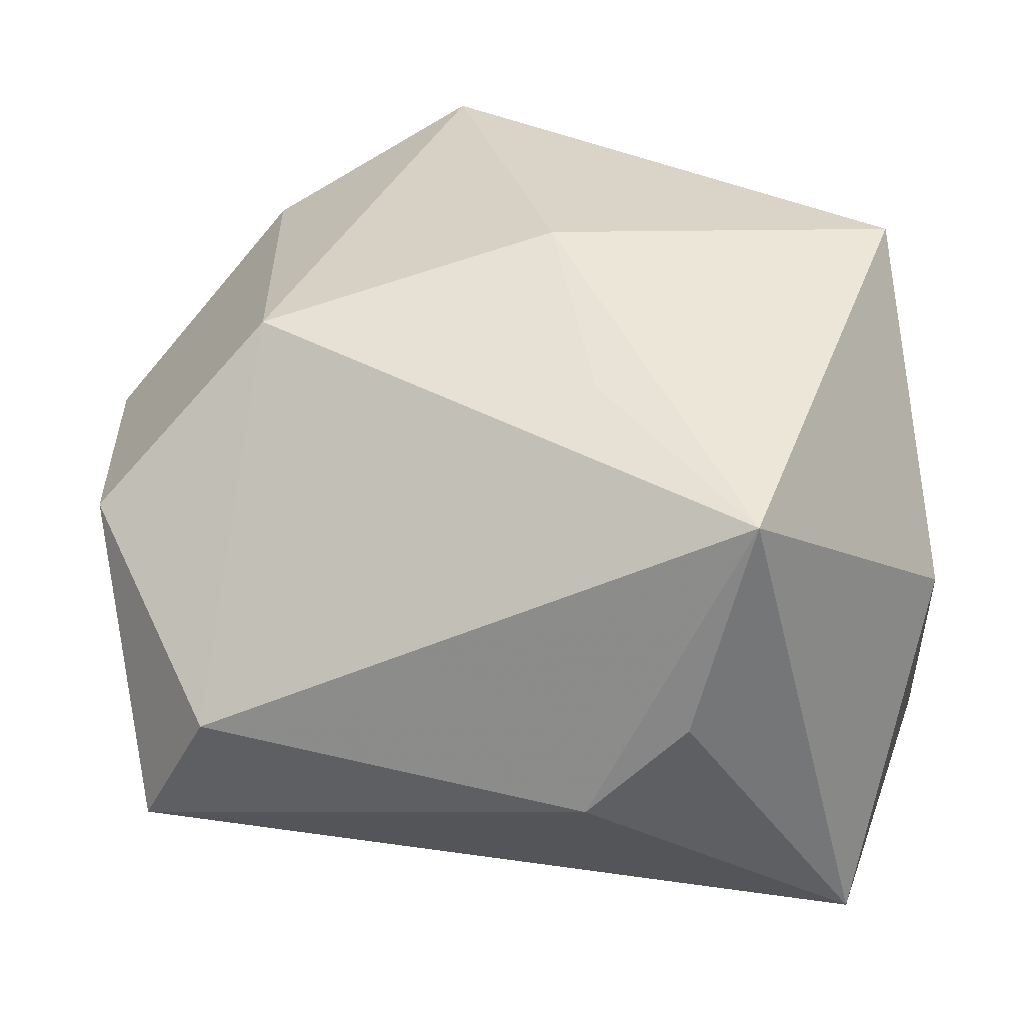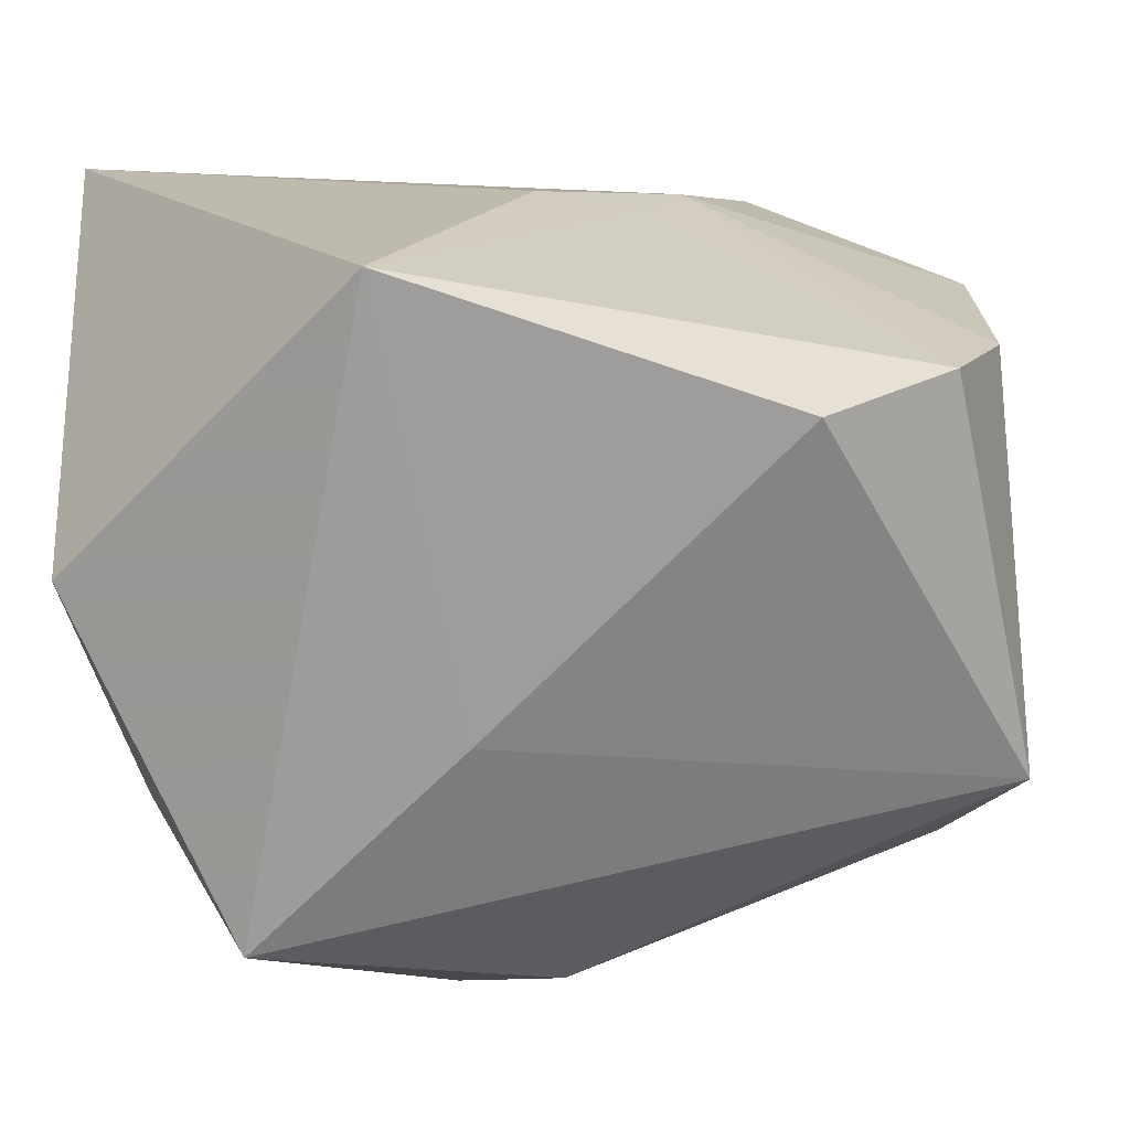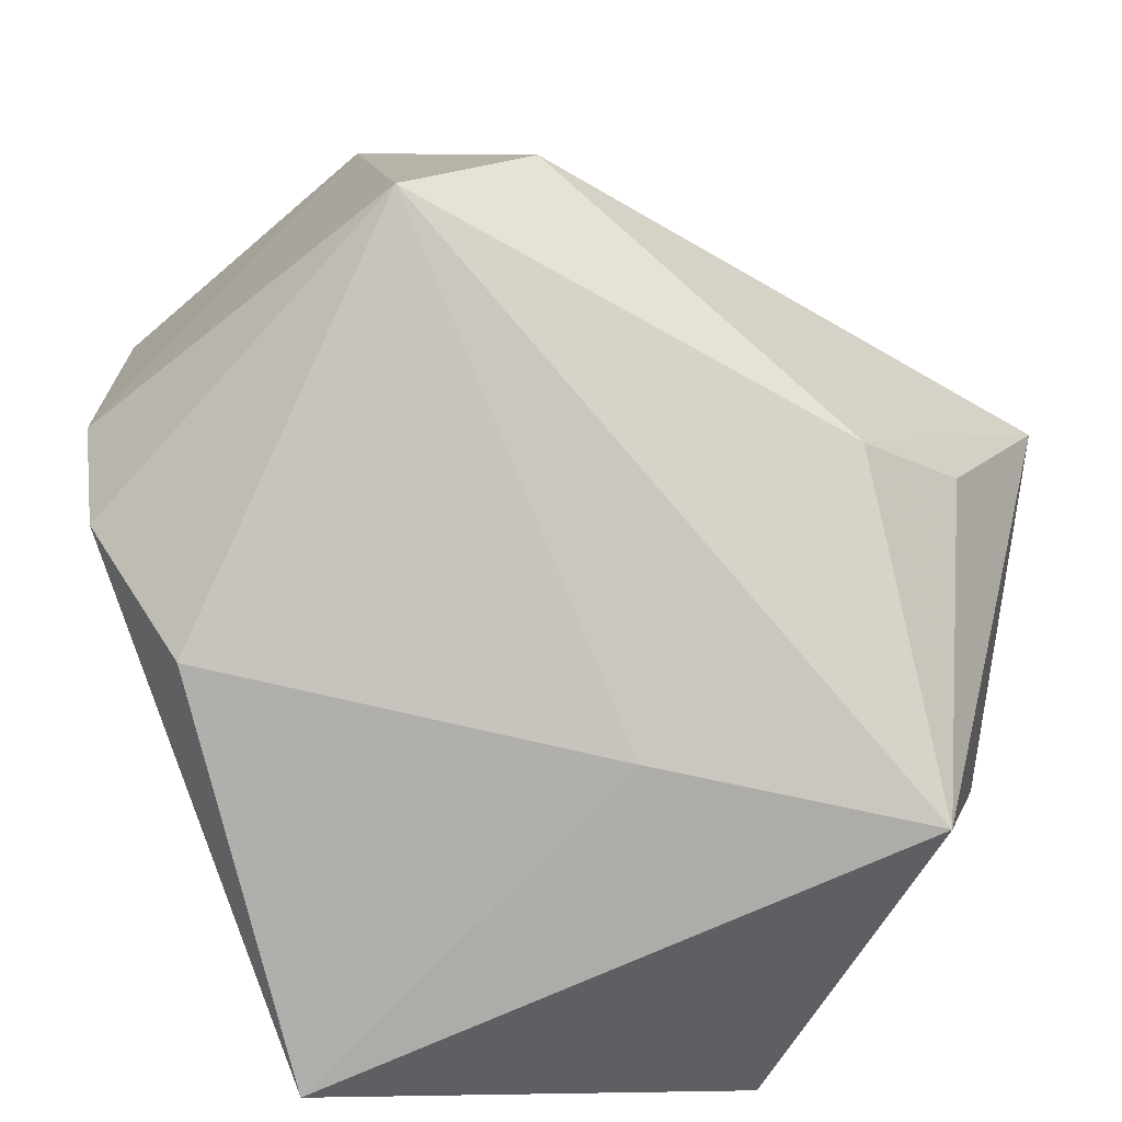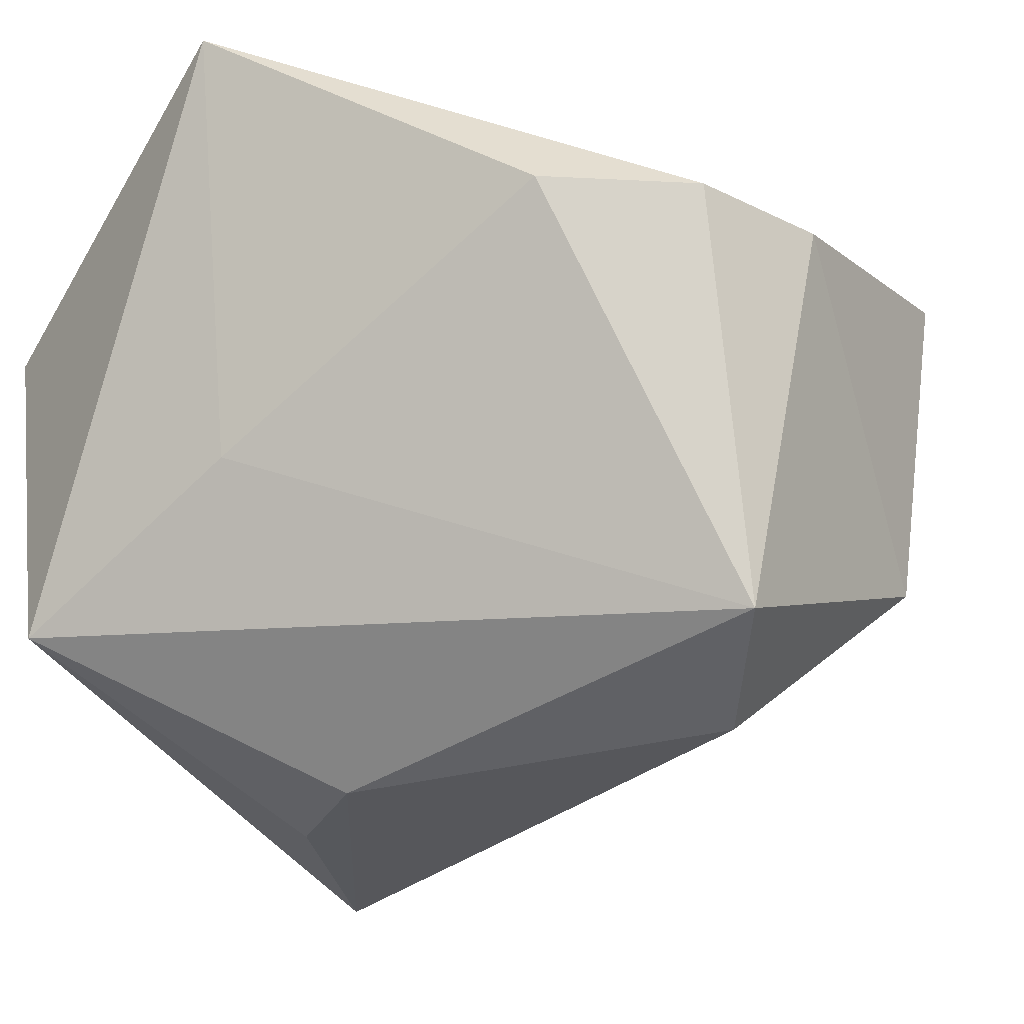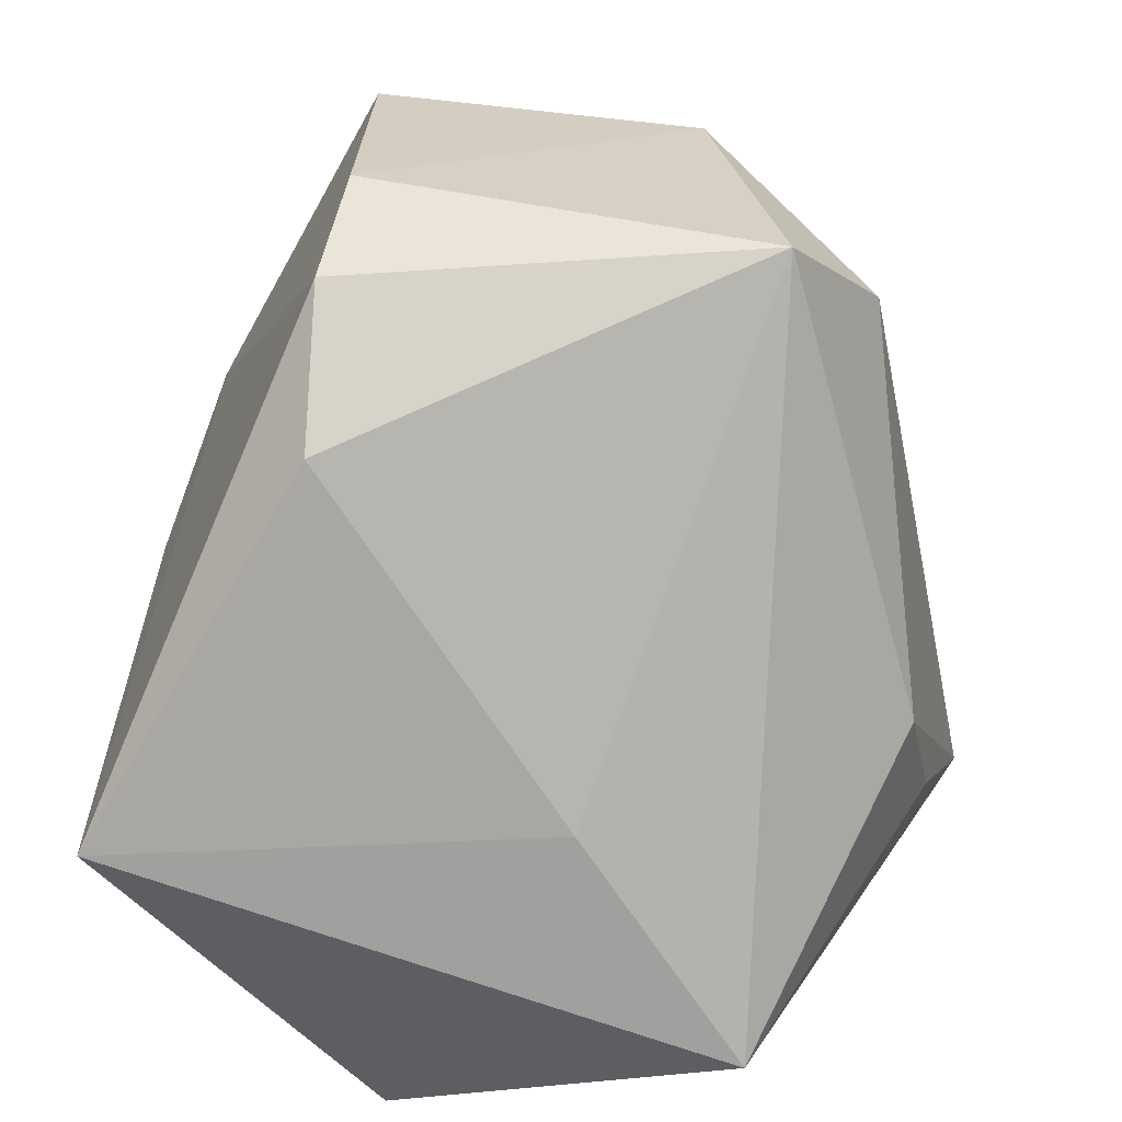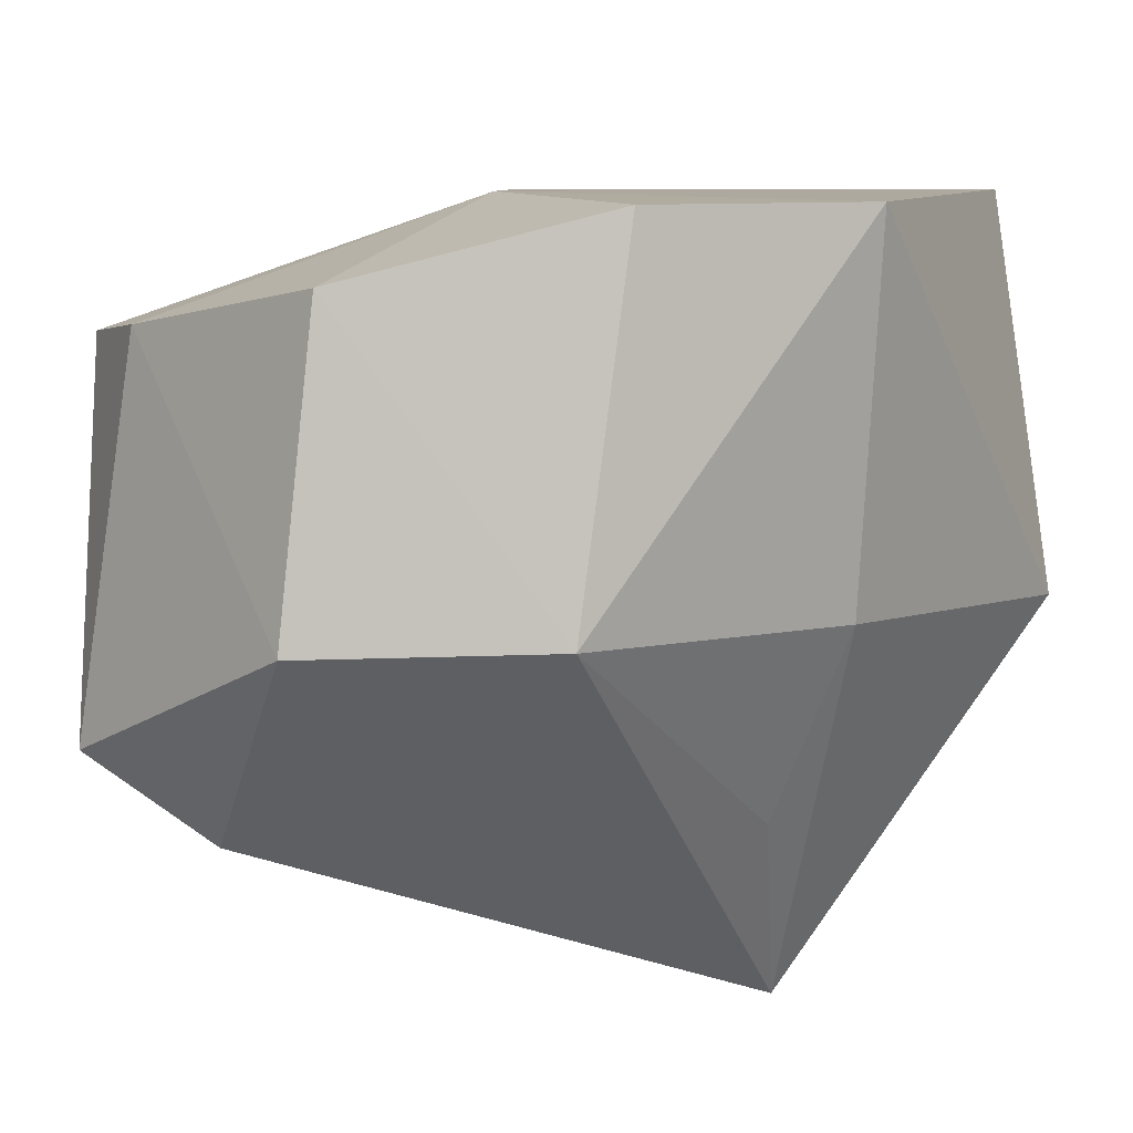
<metadata>
{"format":"obj","ext":"obj","renderer":"f3d","projection":"perspective","resolution":1024,"background":"white","views":[{"elev":-77.5,"azim":-173.6,"up":"+Z"},{"elev":-70.9,"azim":8.0,"up":"+Y"},{"elev":-71.4,"azim":133.3,"up":"+Y"},{"elev":-13.1,"azim":31.8,"up":"+Z"},{"elev":-65.8,"azim":88.2,"up":"+Y"},{"elev":-6.9,"azim":136.4,"up":"+Z"}]}
</metadata>
<code>
v -0.0005043 -0.01944 -0.03756
v -0.01927 0.009027 -0.04648
v 0.04576 0.01217 -0.01736
v 0.006577 -0.001597 0.03298
v 0.04437 -0.0192 -0.02357
v 0.02874 -0.03182 0.017
v -0.03857 -0.004656 -0.01989
v -0.03857 -0.02665 0.01011
v -0.03857 0.02386 0.03628
v -0.003468 0.03424 -0.01247
v 0.005072 0.04576 0.0234
v -0.004095 -0.03607 -0.006601
v 0.02669 0.02893 -0.01667
v 0.04139 -0.0221 0.01684
v 0.0467 0.01769 0.01384
v 0.01648 0.001256 0.02912
v 0.03633 -0.008089 -0.03267
v 0.04649 -0.009071 0.01475
v 0.01995 0.0108 0.02818
v -0.03812 0.03004 -0.006667
v -0.02629 -0.03778 -0.02247
v 0.02688 0.03634 0.02107
v -0.01123 -0.01145 -0.04049
v -0.006328 -0.03787 0.03628
v -0.006006 0.02088 -0.03028
f 7 2 21
f 5 21 1
f 8 24 9
f 21 24 8
f 9 7 8
f 8 7 21
f 20 7 9
f 2 7 20
f 9 24 4
f 21 2 23
f 23 1 21
f 2 1 23
f 12 24 21
f 12 6 24
f 12 21 5
f 5 6 12
f 2 13 17
f 5 1 17
f 17 1 2
f 5 17 3
f 3 17 13
f 2 20 10
f 5 3 18
f 25 13 2
f 2 10 25
f 25 10 13
f 22 13 11
f 13 10 11
f 11 10 20
f 11 20 9
f 22 11 19
f 9 4 19
f 19 11 9
f 24 6 14
f 18 19 14
f 14 6 5
f 5 18 14
f 22 19 15
f 15 19 18
f 15 18 3
f 15 13 22
f 15 3 13
f 16 4 24
f 16 19 4
f 24 14 16
f 16 14 19

</code>
